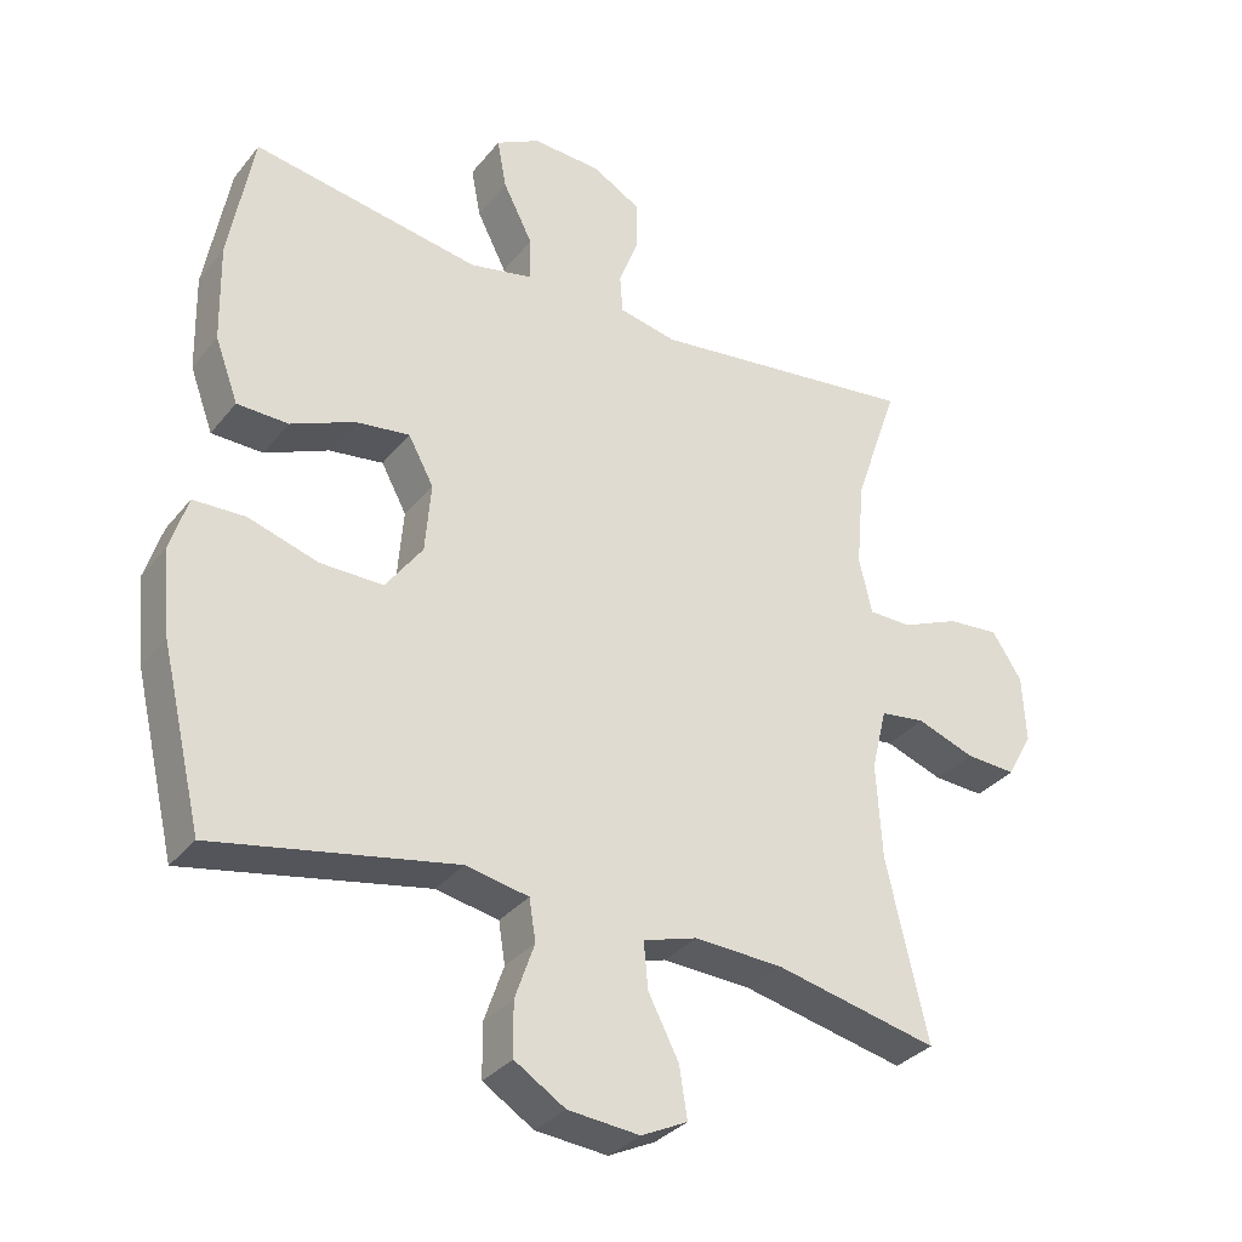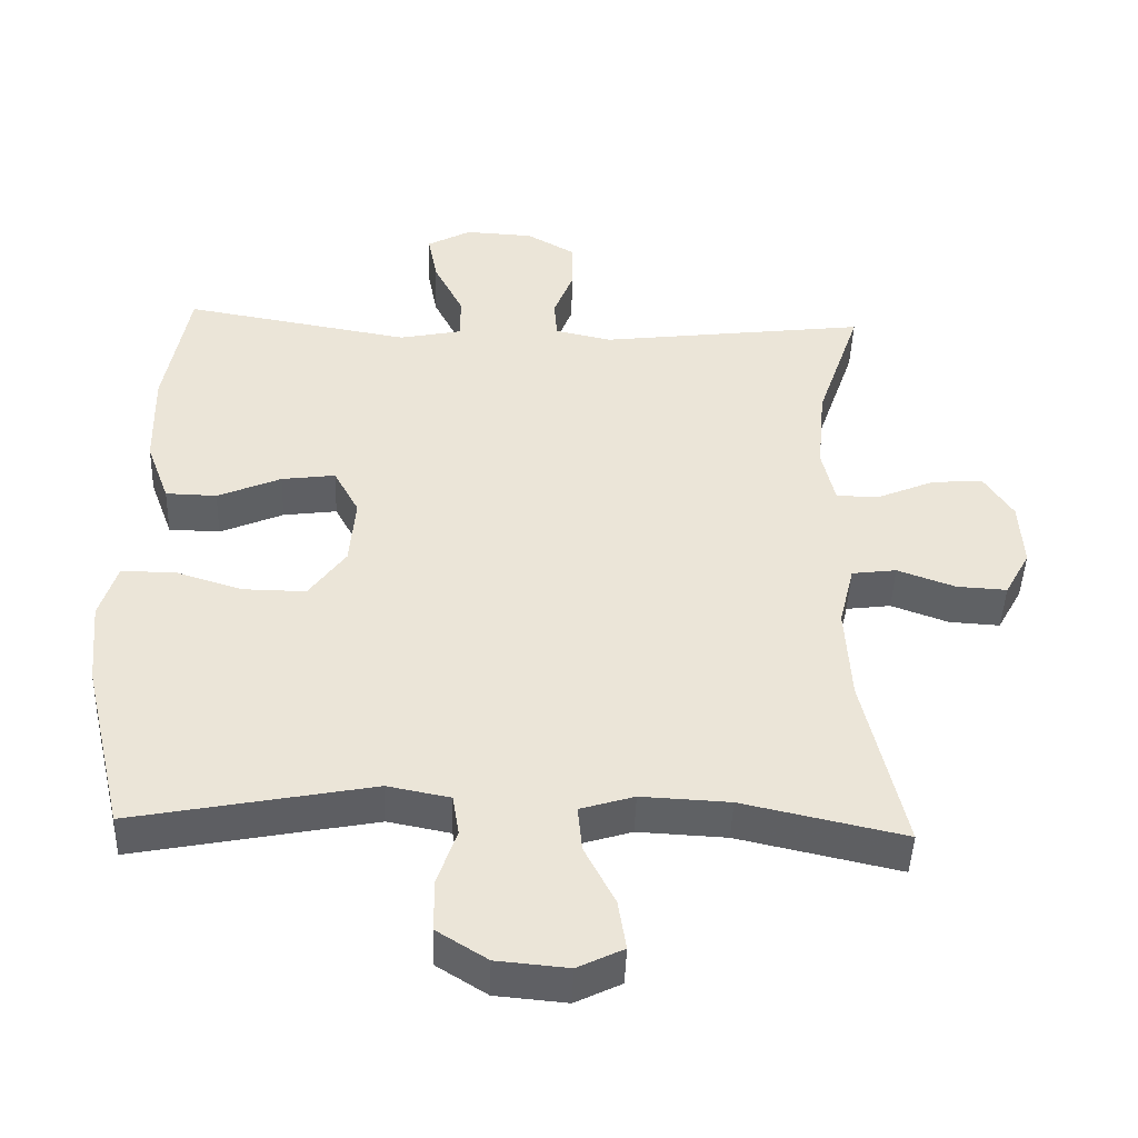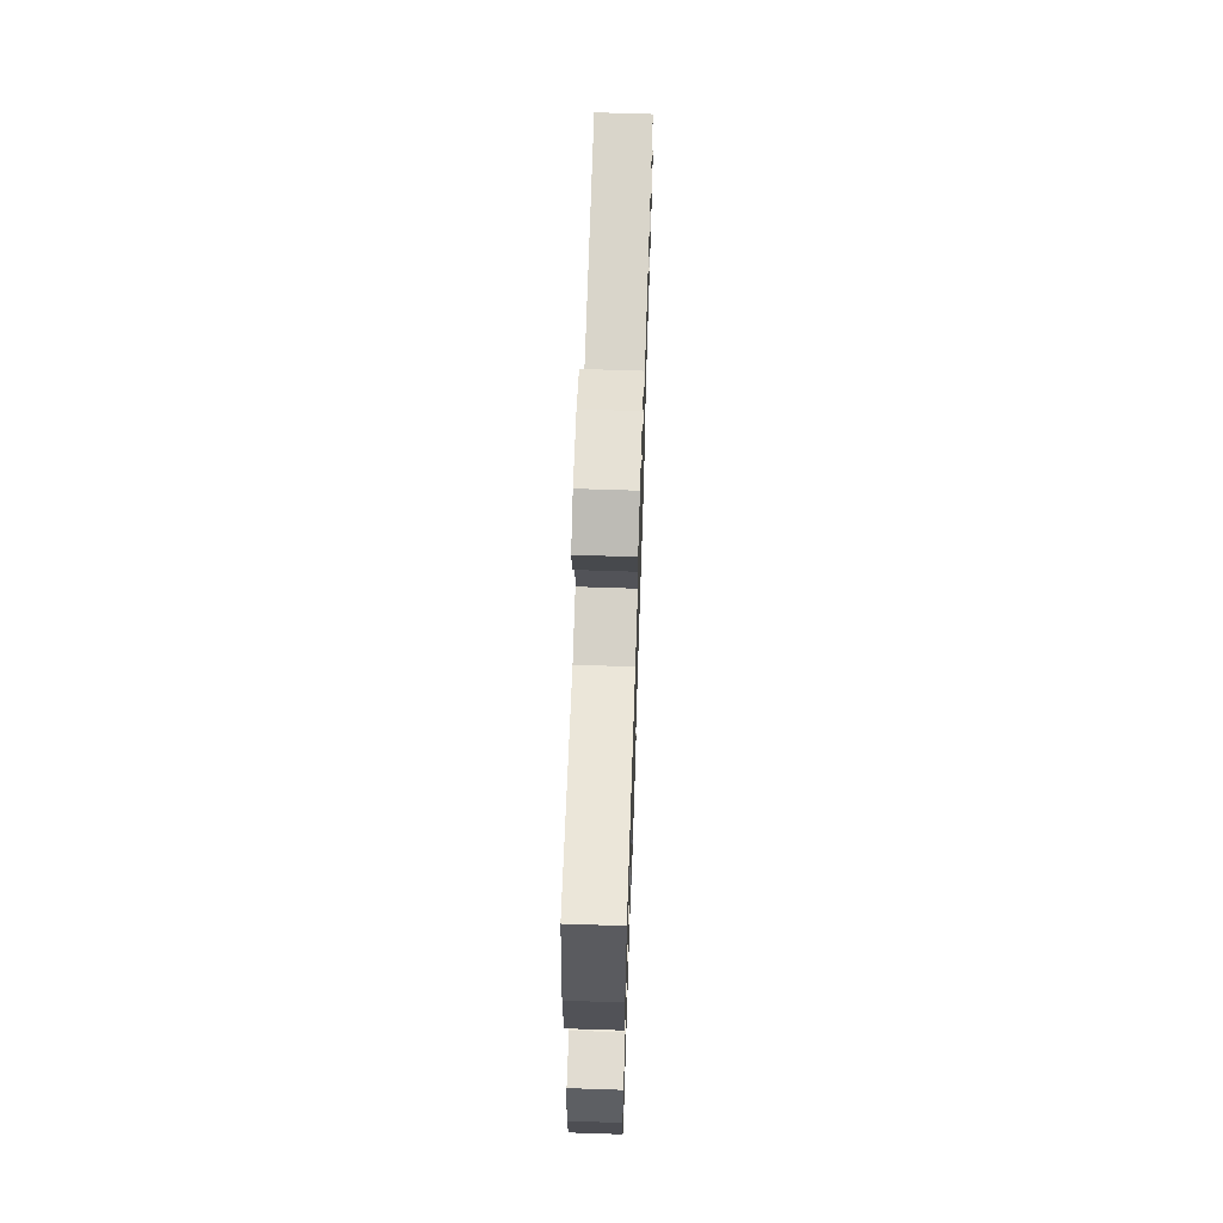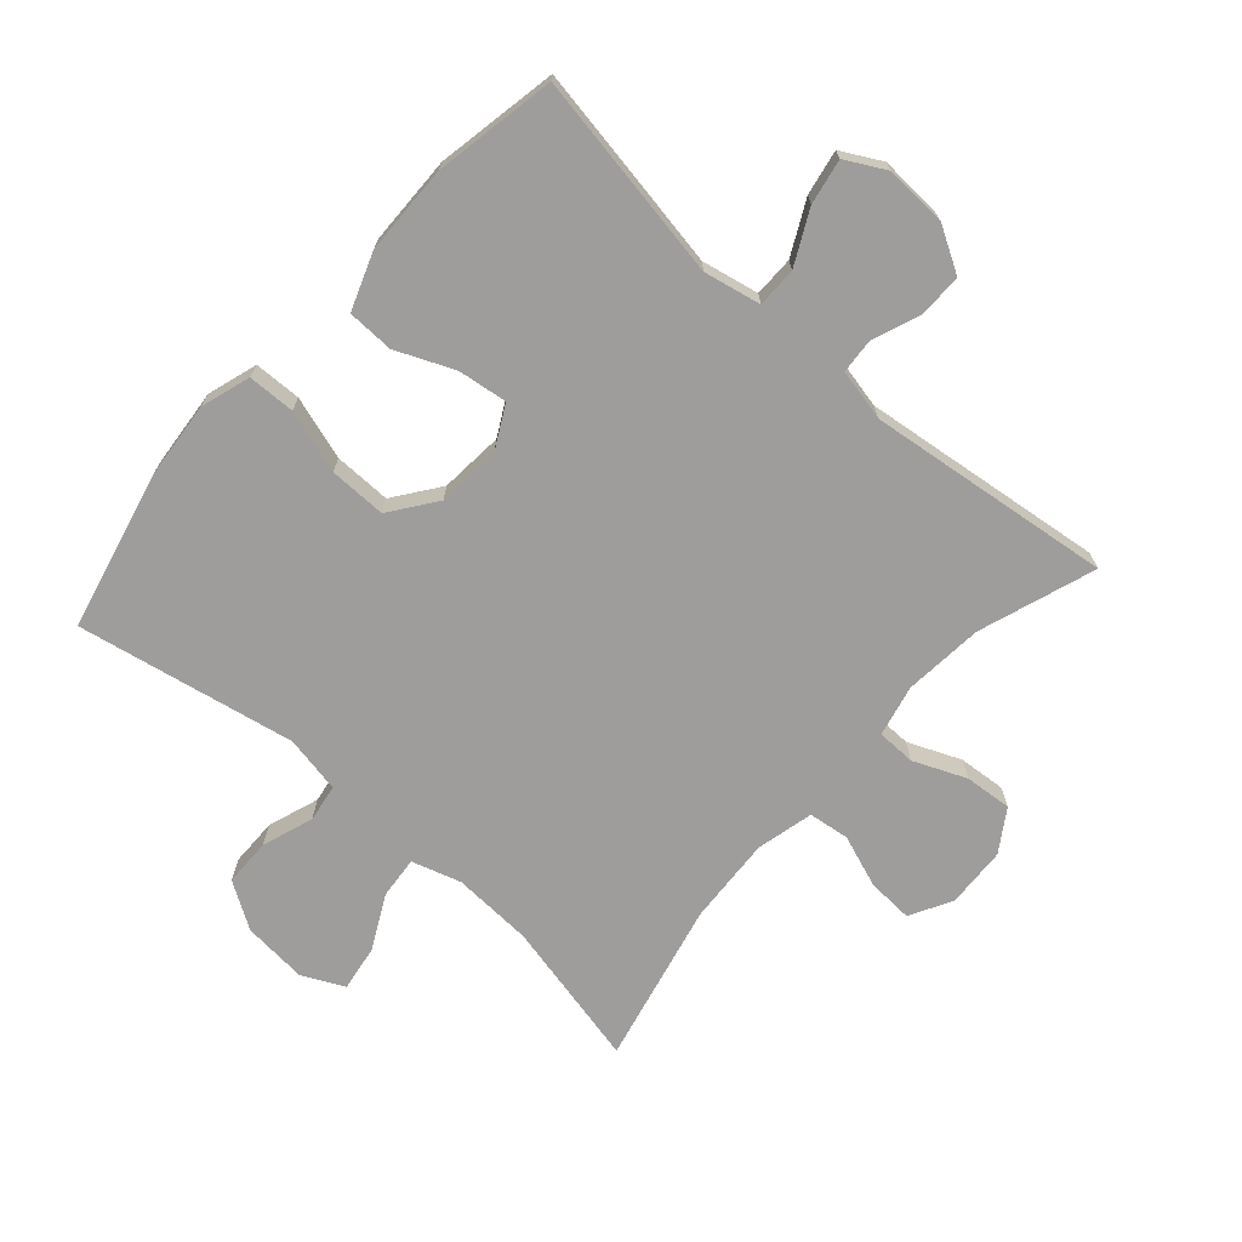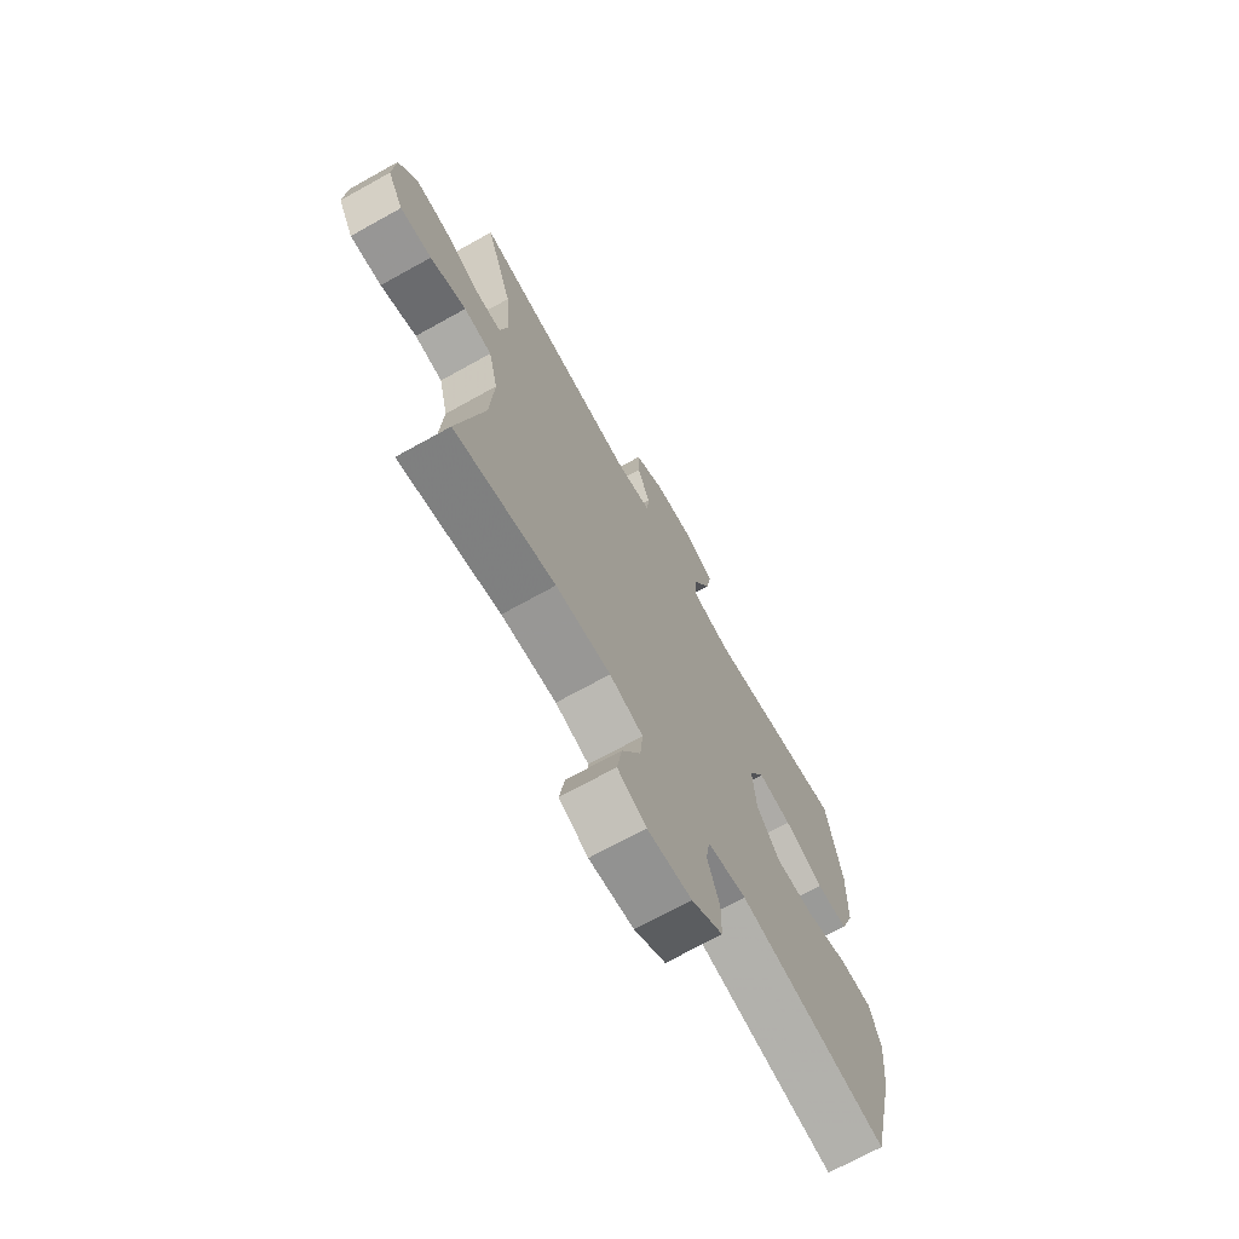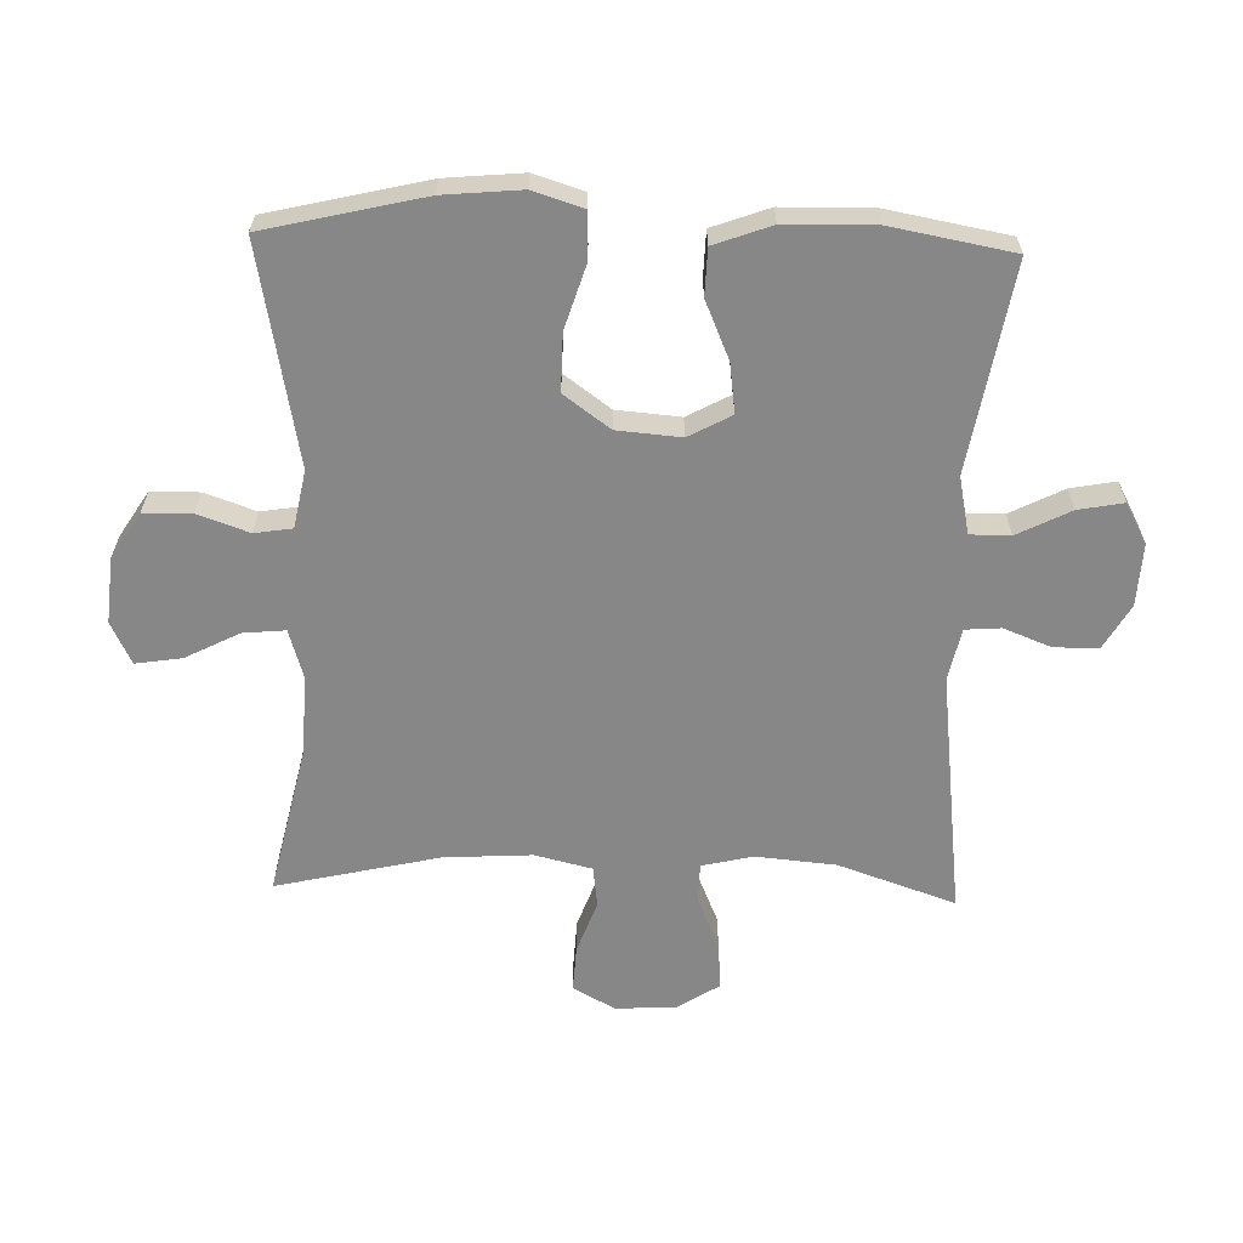
<metadata>
{"format":"obj","ext":"obj","renderer":"f3d","projection":"perspective","resolution":1024,"background":"white","views":[{"elev":-32.8,"azim":-32.3,"up":"+Z"},{"elev":-45.3,"azim":-2.0,"up":"+Z"},{"elev":67.4,"azim":-88.1,"up":"+Z"},{"elev":-70.5,"azim":-41.6,"up":"+Y"},{"elev":-70.5,"azim":119.1,"up":"+Z"},{"elev":-62.6,"azim":-91.7,"up":"+Y"}]}
</metadata>
<code>
v -0.5 0.07 -0.5
v -0.557 0.07 -0.259
v -0.568 0.07 -0.141
v -0.544 0.07 -0.065
v -0.472 0.07 -0.063
v -0.376 0.07 -0.093
v -0.289 0.07 -0.094
v -0.238 0.07 -0.024
v -0.23 0.07 0.073
v -0.265 0.07 0.138
v -0.34 0.07 0.128
v -0.428 0.07 0.09
v -0.499 0.07 0.092
v -0.531 0.07 0.179
v -0.534 0.07 0.315
v -0.5 0.07 0.5
v -0.185 0.07 0.446
v -0.098 0.07 0.464
v -0.098 0.07 0.525
v -0.139 0.07 0.606
v -0.152 0.07 0.675
v -0.091 0.07 0.708
v 0.004 0.07 0.703
v 0.072 0.07 0.664
v 0.072 0.07 0.597
v 0.044 0.07 0.525
v 0.048 0.07 0.471
v 0.127 0.07 0.454
v 0.5 0.07 0.5
v 0.439 0.07 0.322
v 0.428 0.07 0.201
v 0.446 0.07 0.123
v 0.505 0.07 0.122
v 0.585 0.07 0.156
v 0.657 0.07 0.162
v 0.698 0.07 0.099
v 0.703 0.07 0.006
v 0.668 0.07 -0.058
v 0.598 0.07 -0.054
v 0.518 0.07 -0.025
v 0.456 0.07 -0.033
v 0.435 0.07 -0.12
v 0.443 0.07 -0.253
v 0.5 0.07 -0.5
v 0.275 0.07 -0.45
v 0.152 0.07 -0.444
v 0.077 0.07 -0.467
v 0.083 0.07 -0.531
v 0.125 0.07 -0.613
v 0.136 0.07 -0.683
v 0.072 0.07 -0.714
v -0.027 0.07 -0.705
v -0.097 0.07 -0.661
v -0.098 0.07 -0.588
v -0.071 0.07 -0.51
v -0.08 0.07 -0.453
v -0.167 0.07 -0.436
v -0.5 0 -0.5
v -0.557 0 -0.259
v -0.568 0 -0.141
v -0.544 0 -0.065
v -0.472 0 -0.063
v -0.376 0 -0.093
v -0.289 0 -0.094
v -0.238 0 -0.024
v -0.23 0 0.073
v -0.265 0 0.138
v -0.34 0 0.128
v -0.428 0 0.09
v -0.499 0 0.092
v -0.531 0 0.179
v -0.534 0 0.315
v -0.5 0 0.5
v -0.185 0 0.446
v -0.098 0 0.464
v -0.098 0 0.525
v -0.139 0 0.606
v -0.152 0 0.675
v -0.091 0 0.708
v 0.004 0 0.703
v 0.072 0 0.664
v 0.072 0 0.597
v 0.044 0 0.525
v 0.048 0 0.471
v 0.127 0 0.454
v 0.5 0 0.5
v 0.439 0 0.322
v 0.428 0 0.201
v 0.446 0 0.123
v 0.505 0 0.122
v 0.585 0 0.156
v 0.657 0 0.162
v 0.698 0 0.099
v 0.703 0 0.006
v 0.668 0 -0.058
v 0.598 0 -0.054
v 0.518 0 -0.025
v 0.456 0 -0.033
v 0.435 0 -0.12
v 0.443 0 -0.253
v 0.5 0 -0.5
v 0.275 0 -0.45
v 0.152 0 -0.444
v 0.077 0 -0.467
v 0.083 0 -0.531
v 0.125 0 -0.613
v 0.136 0 -0.683
v 0.072 0 -0.714
v -0.027 0 -0.705
v -0.097 0 -0.661
v -0.098 0 -0.588
v -0.071 0 -0.51
v -0.08 0 -0.453
v -0.167 0 -0.436
f 53 54 55
f 52 53 55
f 51 52 55
f 50 51 55
f 49 50 55
f 48 49 55
f 47 48 55 56
f 46 47 56 57
f 43 44 45
f 42 43 45 46
f 41 42 46 57
f 38 39 40
f 37 38 40
f 36 37 40
f 35 36 40
f 34 35 40
f 33 34 40
f 32 33 40 41
f 57 1 2
f 41 57 2
f 32 41 2
f 31 32 2
f 28 29 30
f 27 28 30 31
f 24 25 26
f 23 24 26
f 22 23 26
f 21 22 26
f 20 21 26
f 19 20 26
f 18 19 26 27
f 17 18 27 31
f 15 16 17
f 14 15 17
f 13 14 17
f 12 13 17
f 11 12 17
f 10 11 17
f 9 10 17 31
f 4 5 6
f 3 4 6
f 2 3 6
f 2 6 7
f 31 2 7
f 8 9 31
f 7 8 31
f 112 111 110
f 112 110 109
f 112 109 108
f 112 108 107
f 112 107 106
f 112 106 105
f 113 112 105 104
f 114 113 104 103
f 102 101 100
f 103 102 100 99
f 114 103 99 98
f 97 96 95
f 97 95 94
f 97 94 93
f 97 93 92
f 97 92 91
f 97 91 90
f 98 97 90 89
f 59 58 114
f 59 114 98
f 59 98 89
f 59 89 88
f 87 86 85
f 88 87 85 84
f 83 82 81
f 83 81 80
f 83 80 79
f 83 79 78
f 83 78 77
f 83 77 76
f 84 83 76 75
f 88 84 75 74
f 74 73 72
f 74 72 71
f 74 71 70
f 74 70 69
f 74 69 68
f 74 68 67
f 88 74 67 66
f 63 62 61
f 63 61 60
f 63 60 59
f 64 63 59
f 64 59 88
f 88 66 65
f 88 65 64
f 1 58 59 2
f 2 59 60 3
f 3 60 61 4
f 4 61 62 5
f 5 62 63 6
f 6 63 64 7
f 7 64 65 8
f 8 65 66 9
f 9 66 67 10
f 10 67 68 11
f 11 68 69 12
f 12 69 70 13
f 13 70 71 14
f 14 71 72 15
f 15 72 73 16
f 16 73 74 17
f 17 74 75 18
f 18 75 76 19
f 19 76 77 20
f 20 77 78 21
f 21 78 79 22
f 22 79 80 23
f 23 80 81 24
f 24 81 82 25
f 25 82 83 26
f 26 83 84 27
f 27 84 85 28
f 28 85 86 29
f 29 86 87 30
f 30 87 88 31
f 31 88 89 32
f 32 89 90 33
f 33 90 91 34
f 34 91 92 35
f 35 92 93 36
f 36 93 94 37
f 37 94 95 38
f 38 95 96 39
f 39 96 97 40
f 40 97 98 41
f 41 98 99 42
f 42 99 100 43
f 43 100 101 44
f 44 101 102 45
f 45 102 103 46
f 46 103 104 47
f 47 104 105 48
f 48 105 106 49
f 49 106 107 50
f 50 107 108 51
f 51 108 109 52
f 52 109 110 53
f 53 110 111 54
f 54 111 112 55
f 55 112 113 56
f 56 113 114 57
f 57 114 58 1

</code>
